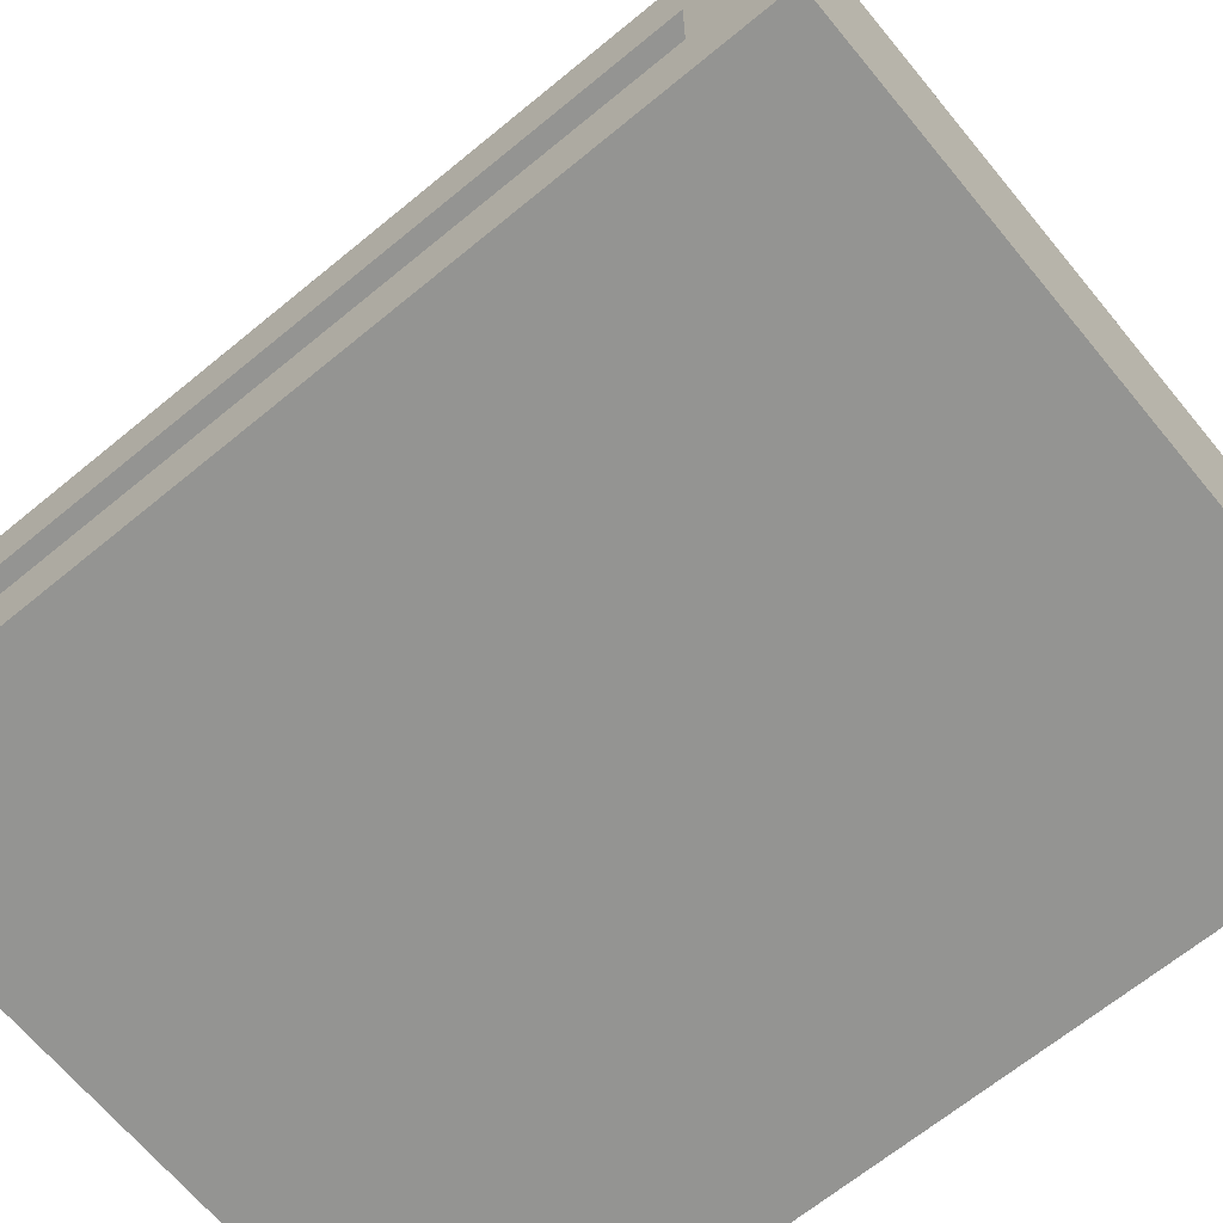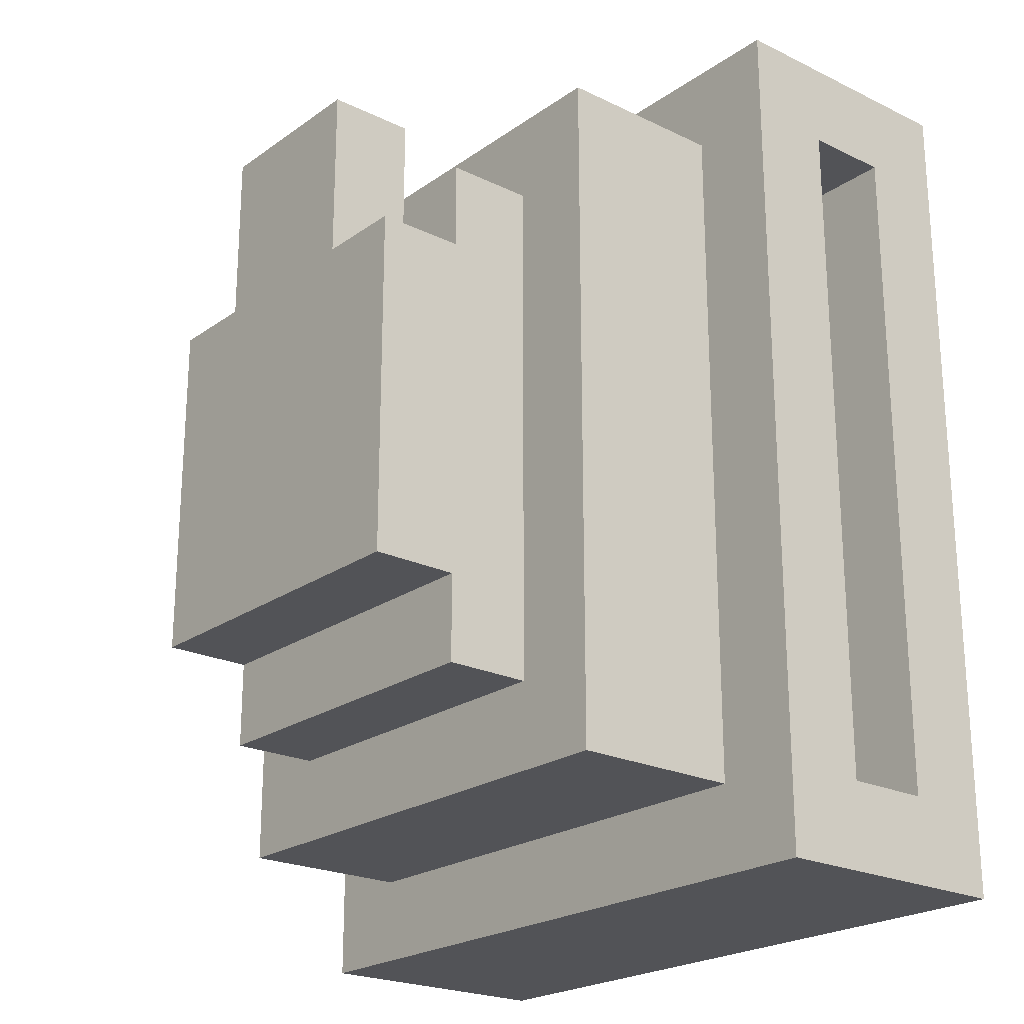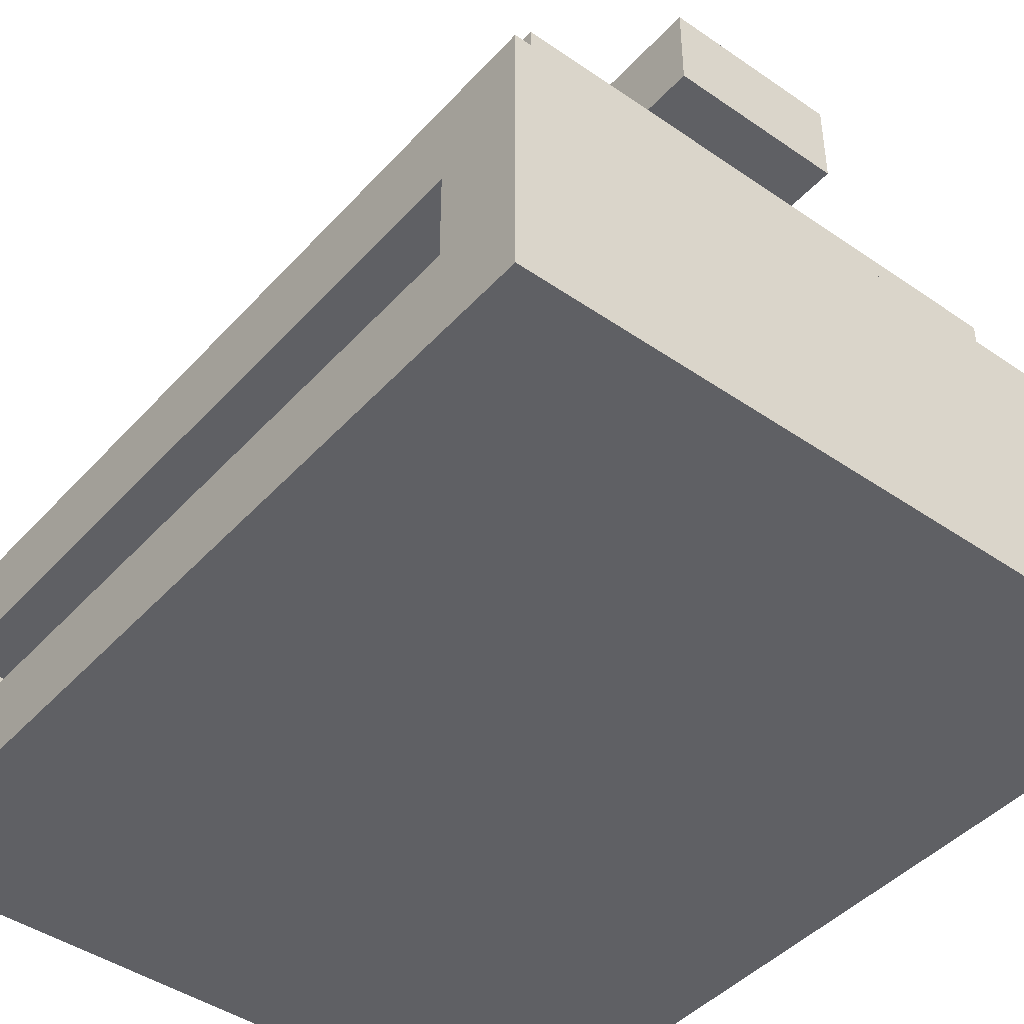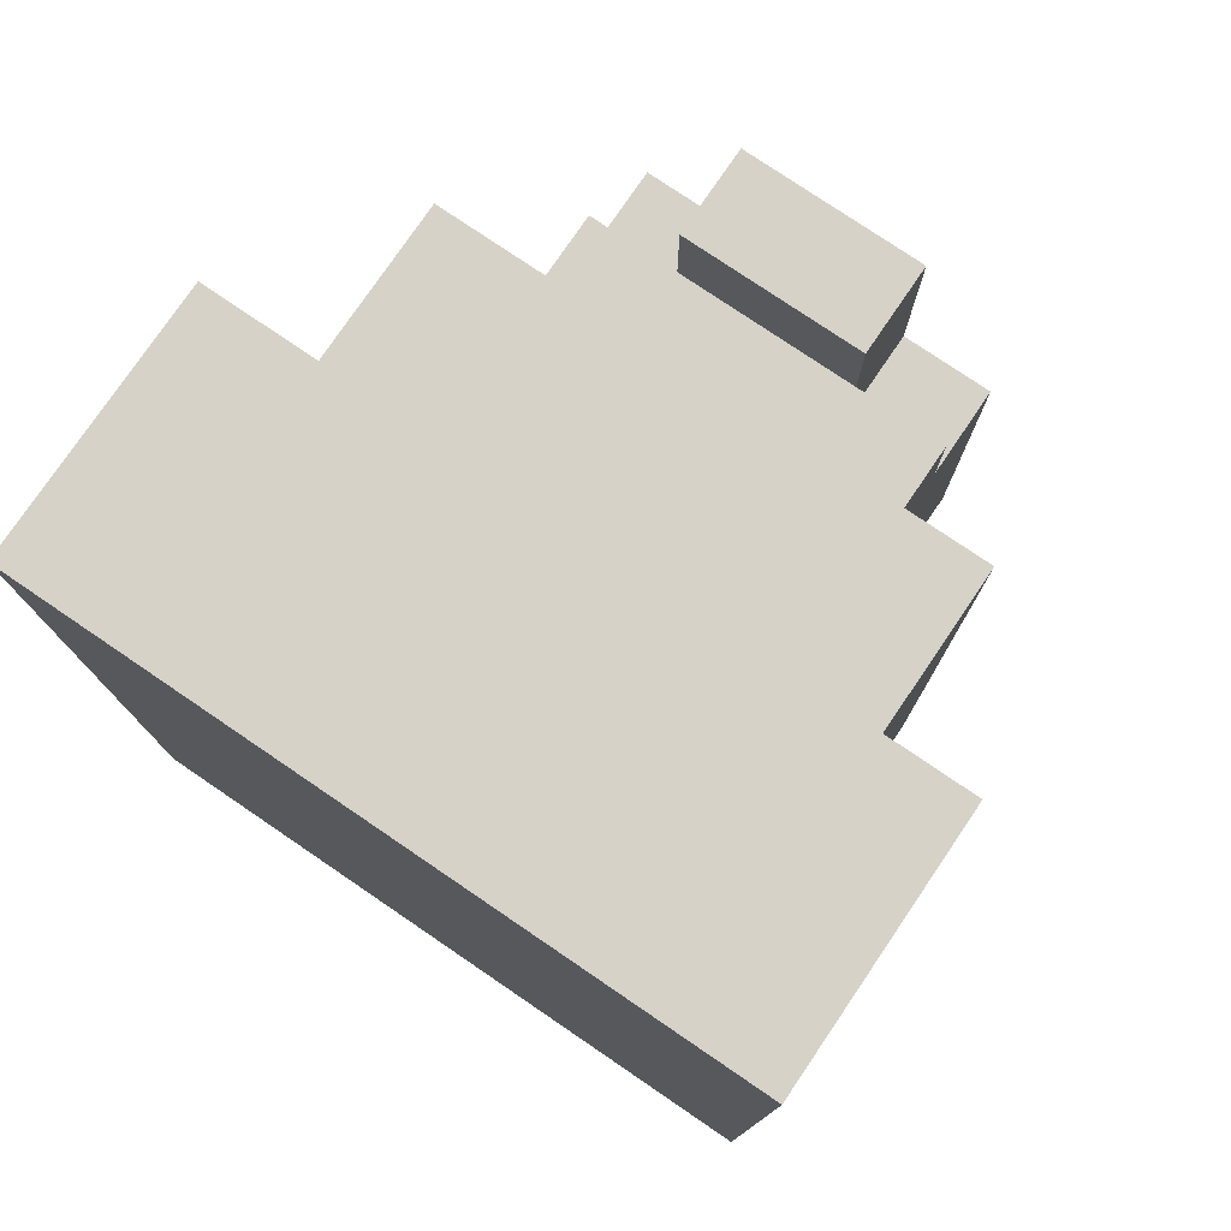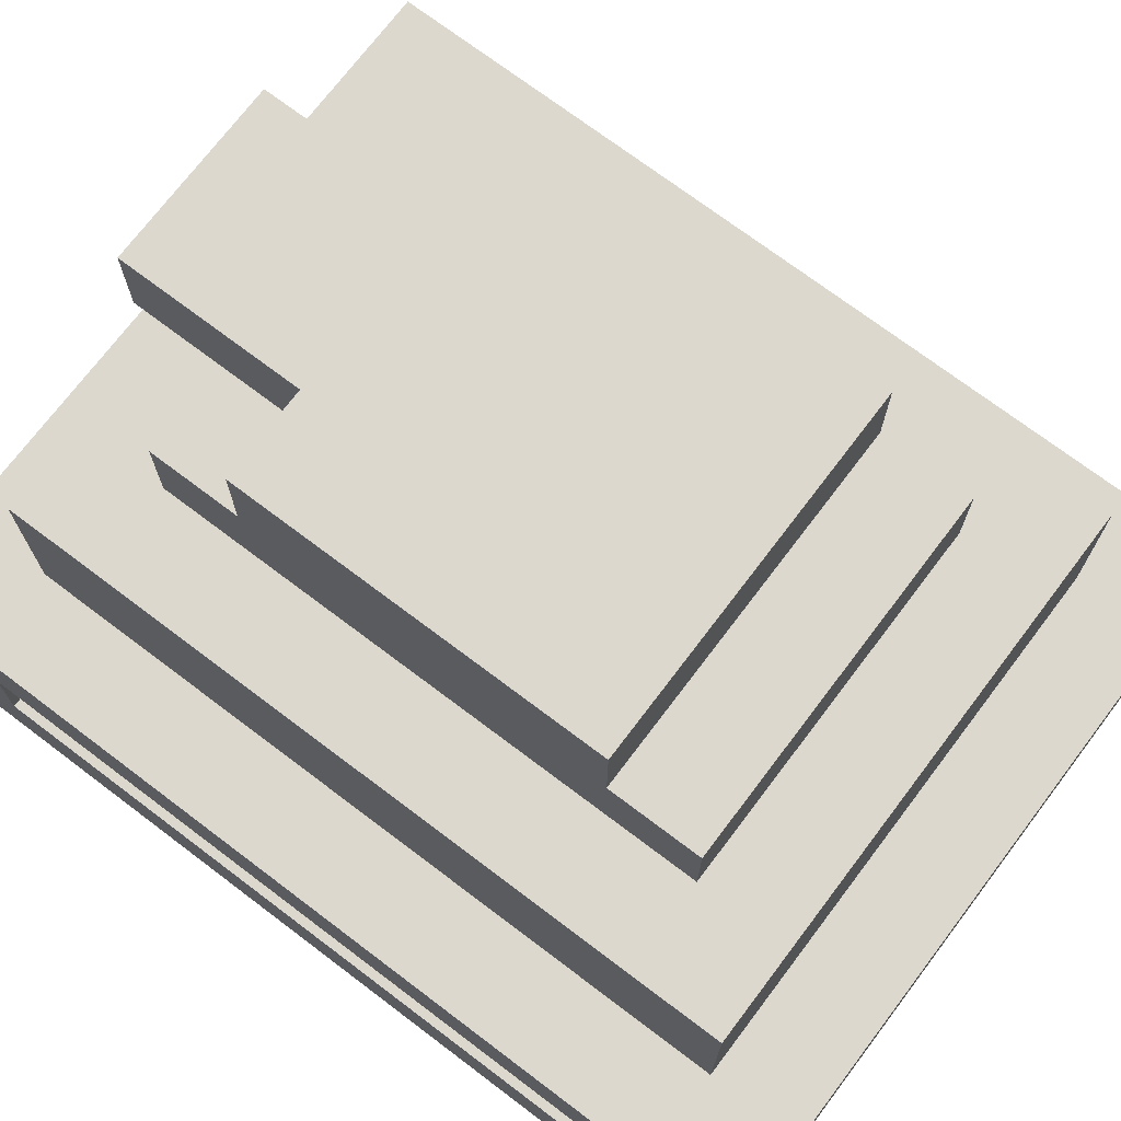
<metadata>
{"format":"obj","ext":"obj","renderer":"f3d","projection":"perspective","resolution":1024,"background":"white","views":[{"elev":-66.9,"azim":-50.5,"up":"+Y"},{"elev":-22.4,"azim":-129.8,"up":"+Z"},{"elev":-44.2,"azim":-38.9,"up":"+Y"},{"elev":77.5,"azim":34.2,"up":"+Z"},{"elev":72.5,"azim":127.1,"up":"+Y"}]}
</metadata>
<code>
o
v -0.4 0 0.5
v -0.4 0 -0.5
v -0.4 0.1 0.4
v -0.4 0.1 -0.4
v -0.4 0.2 0.4
v -0.4 0.2 0.3
v -0.4 0.2 0.1
v -0.4 0.2 0
v -0.4 0.2 -0.4
v -0.4 0.3 0.5
v -0.4 0.3 0.3
v -0.4 0.3 0.1
v -0.4 0.3 0
v -0.4 0.3 -0.4
v -0.4 0.3 -0.5
v -0.3 0.1 0.4
v -0.3 0.1 -0.4
v -0.3 0.2 0.4
v -0.3 0.2 0.3
v -0.3 0.2 0.1
v -0.3 0.2 0
v -0.3 0.2 -0.4
v -0.3 0.3 0.4
v -0.3 0.3 0.3
v -0.3 0.3 0.1
v -0.3 0.3 0
v -0.3 0.3 -0.4
v -0.3 0.4 0.4
v -0.3 0.4 0.3
v -0.3 0.4 0.2
v -0.3 0.4 -0.1
v -0.3 0.4 -0.3
v -0.3 0.4 -0.4
v -0.3 0.5 0.4
v -0.3 0.5 0.3
v -0.3 0.5 0.2
v -0.3 0.5 -0.1
v -0.3 0.5 -0.3
v -0.3 0.5 -0.4
v -0.2 0.5 0.3
v -0.2 0.5 0.2
v -0.2 0.5 -0.1
v -0.2 0.5 -0.3
v -0.2 0.6 0.3
v -0.2 0.6 0.2
v -0.2 0.6 -0.2
v -0.2 0.6 -0.3
v -0.2 0.7 0.2
v -0.2 0.7 -0.2
v -0.1 0.6 0.4
v -0.1 0.6 0.3
v -0.1 0.6 0.2
v -0.1 0.7 0.4
v -0.1 0.7 0.2
v 0.1 0.6 0.4
v 0.1 0.6 0.3
v 0.1 0.6 0.2
v 0.1 0.7 0.4
v 0.1 0.7 0.2
v 0.2 0.5 0.3
v 0.2 0.5 0.1
v 0.2 0.5 -0.1
v 0.2 0.5 -0.2
v 0.2 0.5 -0.3
v 0.2 0.6 0.3
v 0.2 0.6 0.2
v 0.2 0.6 -0.2
v 0.2 0.6 -0.3
v 0.2 0.7 0.2
v 0.2 0.7 -0.2
v 0.3 0.1 0.4
v 0.3 0.1 -0.4
v 0.3 0.2 0.4
v 0.3 0.2 0.2
v 0.3 0.2 0.1
v 0.3 0.2 0
v 0.3 0.2 -0.2
v 0.3 0.2 -0.4
v 0.3 0.3 0.4
v 0.3 0.3 0.2
v 0.3 0.3 0.1
v 0.3 0.3 0
v 0.3 0.3 -0.2
v 0.3 0.3 -0.4
v 0.3 0.4 0.4
v 0.3 0.4 0.1
v 0.3 0.4 -0.1
v 0.3 0.4 -0.2
v 0.3 0.4 -0.4
v 0.3 0.5 0.4
v 0.3 0.5 0.1
v 0.3 0.5 -0.1
v 0.3 0.5 -0.2
v 0.3 0.5 -0.4
v 0.4 0 0.5
v 0.4 0 -0.5
v 0.4 0.1 0.4
v 0.4 0.1 -0.4
v 0.4 0.2 0.4
v 0.4 0.2 0.2
v 0.4 0.2 0.1
v 0.4 0.2 0
v 0.4 0.2 -0.2
v 0.4 0.2 -0.4
v 0.4 0.2 -0.5
v 0.4 0.3 0.5
v 0.4 0.3 0.4
v 0.4 0.3 0.2
v 0.4 0.3 0.1
v 0.4 0.3 0
v 0.4 0.3 -0.2
v 0.4 0.3 -0.5
v -0.4 0 0.5
v -0.4 0.3 0.5
v -0.3 0 0.5
v -0.3 0.2 0.5
v -0.3 0.3 0.5
v -0.2 0.2 0.5
v -0.2 0.3 0.5
v 0.1 0.2 0.5
v 0.1 0.3 0.5
v 0.3 0 0.5
v 0.3 0.2 0.5
v 0.3 0.3 0.5
v 0.4 0 0.5
v 0.4 0.3 0.5
v -0.3 0.3 0.4
v -0.3 0.4 0.4
v -0.3 0.5 0.4
v -0.2 0.3 0.4
v -0.1 0.6 0.4
v -0.1 0.7 0.4
v 0.1 0.3 0.4
v 0.1 0.6 0.4
v 0.1 0.7 0.4
v 0.2 0.4 0.4
v 0.2 0.5 0.4
v 0.3 0.3 0.4
v 0.3 0.4 0.4
v 0.3 0.5 0.4
v -0.2 0.5 0.3
v -0.2 0.6 0.3
v -0.1 0.6 0.3
v 0.1 0.6 0.3
v 0.2 0.5 0.3
v 0.2 0.6 0.3
v -0.2 0.6 0.2
v -0.2 0.7 0.2
v -0.1 0.6 0.2
v -0.1 0.7 0.2
v 0.1 0.6 0.2
v 0.1 0.7 0.2
v 0.2 0.6 0.2
v 0.2 0.7 0.2
v -0.4 0.1 -0.4
v -0.4 0.2 -0.4
v -0.3 0.1 -0.4
v -0.3 0.2 -0.4
v 0.3 0.1 -0.4
v 0.3 0.2 -0.4
v 0.4 0.1 -0.4
v 0.4 0.2 -0.4
v -0.4 0.1 0.4
v -0.4 0.2 0.4
v -0.3 0.1 0.4
v -0.3 0.2 0.4
v 0.3 0.1 0.4
v 0.3 0.2 0.4
v 0.4 0.1 0.4
v 0.4 0.2 0.4
v -0.2 0.6 -0.2
v -0.2 0.7 -0.2
v 0.2 0.6 -0.2
v 0.2 0.7 -0.2
v -0.2 0.5 -0.3
v -0.2 0.6 -0.3
v 0.2 0.5 -0.3
v 0.2 0.6 -0.3
v -0.3 0.3 -0.4
v -0.3 0.4 -0.4
v -0.3 0.5 -0.4
v -0.2 0.3 -0.4
v 0 0.3 -0.4
v 0.2 0.3 -0.4
v 0.3 0.3 -0.4
v 0.3 0.4 -0.4
v 0.3 0.5 -0.4
v -0.4 0 -0.5
v -0.4 0.3 -0.5
v -0.3 0 -0.5
v -0.3 0.2 -0.5
v -0.3 0.3 -0.5
v -0.2 0.2 -0.5
v -0.2 0.3 -0.5
v 0 0.2 -0.5
v 0 0.3 -0.5
v 0.2 0.2 -0.5
v 0.2 0.3 -0.5
v 0.3 0 -0.5
v 0.3 0.2 -0.5
v 0.3 0.3 -0.5
v 0.4 0 -0.5
v 0.4 0.2 -0.5
v 0.4 0.3 -0.5
v -0.4 0 0.5
v -0.3 0 0.5
v 0.3 0 0.5
v 0.4 0 0.5
v -0.4 0 -0.5
v -0.3 0 -0.5
v 0.3 0 -0.5
v 0.4 0 -0.5
v -0.4 0.2 0.4
v -0.3 0.2 0.4
v 0.3 0.2 0.4
v 0.4 0.2 0.4
v -0.4 0.2 0.3
v -0.3 0.2 0.3
v 0.3 0.2 0.2
v 0.4 0.2 0.2
v -0.4 0.2 0.1
v -0.3 0.2 0.1
v 0.3 0.2 0.1
v 0.4 0.2 0.1
v -0.4 0.2 0
v -0.3 0.2 0
v 0.3 0.2 0
v 0.4 0.2 0
v 0.3 0.2 -0.2
v 0.4 0.2 -0.2
v -0.4 0.2 -0.4
v -0.3 0.2 -0.4
v 0.3 0.2 -0.4
v 0.4 0.2 -0.4
v -0.1 0.6 0.4
v 0.1 0.6 0.4
v -0.1 0.6 0.3
v 0.1 0.6 0.3
v -0.4 0.1 0.4
v -0.3 0.1 0.4
v 0.3 0.1 0.4
v 0.4 0.1 0.4
v -0.4 0.1 -0.4
v -0.3 0.1 -0.4
v 0.3 0.1 -0.4
v 0.4 0.1 -0.4
v -0.4 0.3 0.5
v -0.3 0.3 0.5
v -0.2 0.3 0.5
v 0.1 0.3 0.5
v 0.3 0.3 0.5
v 0.4 0.3 0.5
v -0.3 0.3 0.4
v -0.2 0.3 0.4
v 0.1 0.3 0.4
v 0.3 0.3 0.4
v 0.4 0.3 0.4
v -0.4 0.3 0.3
v -0.3 0.3 0.3
v 0.3 0.3 0.2
v 0.4 0.3 0.2
v -0.4 0.3 0.1
v -0.3 0.3 0.1
v 0.3 0.3 0.1
v 0.4 0.3 0.1
v -0.4 0.3 0
v -0.3 0.3 0
v 0.3 0.3 0
v 0.4 0.3 0
v 0.3 0.3 -0.2
v 0.4 0.3 -0.2
v -0.4 0.3 -0.4
v -0.3 0.3 -0.4
v -0.2 0.3 -0.4
v 0 0.3 -0.4
v 0.2 0.3 -0.4
v 0.3 0.3 -0.4
v -0.4 0.3 -0.5
v -0.3 0.3 -0.5
v -0.2 0.3 -0.5
v 0 0.3 -0.5
v 0.2 0.3 -0.5
v 0.3 0.3 -0.5
v 0.4 0.3 -0.5
v -0.3 0.5 0.4
v 0.2 0.5 0.4
v 0.3 0.5 0.4
v -0.3 0.5 0.3
v -0.2 0.5 0.3
v 0.2 0.5 0.3
v -0.3 0.5 0.2
v -0.2 0.5 0.2
v 0.2 0.5 0.1
v 0.3 0.5 0.1
v -0.3 0.5 -0.1
v -0.2 0.5 -0.1
v 0.2 0.5 -0.1
v 0.3 0.5 -0.1
v 0.2 0.5 -0.2
v 0.3 0.5 -0.2
v -0.3 0.5 -0.3
v -0.2 0.5 -0.3
v 0.2 0.5 -0.3
v -0.3 0.5 -0.4
v 0.3 0.5 -0.4
v -0.2 0.6 0.3
v -0.1 0.6 0.3
v 0.1 0.6 0.3
v 0.2 0.6 0.3
v -0.2 0.6 0.2
v -0.1 0.6 0.2
v 0.1 0.6 0.2
v 0.2 0.6 0.2
v -0.2 0.6 -0.2
v 0.2 0.6 -0.2
v -0.2 0.6 -0.3
v 0.2 0.6 -0.3
v -0.1 0.7 0.4
v 0.1 0.7 0.4
v -0.2 0.7 0.2
v -0.1 0.7 0.2
v 0.1 0.7 0.2
v 0.2 0.7 0.2
v -0.1 0.7 0.1
v 0.1 0.7 0.1
v -0.1 0.7 -0.1
v 0.1 0.7 -0.1
v -0.2 0.7 -0.2
v 0.2 0.7 -0.2
f 3 2 1
f 4 2 3
f 5 3 1
f 9 2 4
f 10 5 1
f 10 6 5
f 11 7 6
f 11 6 10
f 12 8 7
f 12 7 11
f 13 9 8
f 13 8 12
f 14 2 9
f 14 9 13
f 15 2 14
f 18 17 16
f 19 17 18
f 20 17 19
f 21 17 20
f 22 17 21
f 28 24 23
f 28 27 26
f 28 26 25
f 28 25 24
f 29 27 28
f 30 27 29
f 31 27 30
f 32 27 31
f 33 27 32
f 34 29 28
f 35 30 29
f 35 29 34
f 36 31 30
f 36 30 35
f 37 32 31
f 37 31 36
f 38 33 32
f 38 32 37
f 39 33 38
f 44 41 40
f 44 43 42
f 44 42 41
f 45 43 44
f 46 43 45
f 47 43 46
f 48 46 45
f 49 46 48
f 53 51 50
f 53 52 51
f 54 52 53
f 55 56 58
f 56 57 58
f 58 57 59
f 60 61 65
f 63 64 65
f 62 63 65
f 61 62 65
f 65 64 66
f 66 64 67
f 67 64 68
f 66 67 69
f 69 67 70
f 71 72 73
f 73 72 74
f 74 72 75
f 75 72 76
f 76 72 77
f 77 72 78
f 79 80 85
f 83 84 85
f 82 83 85
f 81 82 85
f 80 81 85
f 85 84 86
f 86 84 87
f 87 84 88
f 88 84 89
f 85 86 90
f 86 87 91
f 90 86 91
f 87 88 92
f 91 87 92
f 88 89 93
f 92 88 93
f 93 89 94
f 95 96 97
f 97 96 98
f 95 97 99
f 98 96 104
f 104 96 105
f 95 99 106
f 99 100 107
f 106 99 107
f 100 101 108
f 107 100 108
f 101 102 109
f 108 101 109
f 102 103 110
f 109 102 110
f 103 104 111
f 110 103 111
f 104 105 111
f 111 105 112
f 115 114 113
f 116 114 115
f 117 114 116
f 118 116 115
f 118 117 116
f 119 117 118
f 120 118 115
f 120 119 118
f 121 119 120
f 122 120 115
f 123 121 120
f 123 120 122
f 124 121 123
f 125 123 122
f 125 124 123
f 126 124 125
f 130 128 127
f 133 128 130
f 134 132 131
f 135 132 134
f 136 129 128
f 136 128 133
f 137 129 136
f 138 136 133
f 139 137 136
f 139 136 138
f 140 137 139
f 143 142 141
f 144 143 141
f 145 144 141
f 146 144 145
f 149 148 147
f 150 148 149
f 153 152 151
f 154 152 153
f 157 156 155
f 158 156 157
f 161 160 159
f 162 160 161
f 163 164 165
f 165 164 166
f 167 168 169
f 169 168 170
f 171 172 173
f 173 172 174
f 175 176 177
f 177 176 178
f 179 180 182
f 182 180 183
f 183 180 184
f 184 180 185
f 180 181 186
f 185 180 186
f 186 181 187
f 188 189 190
f 190 189 191
f 191 189 192
f 190 191 193
f 191 192 193
f 193 192 194
f 190 193 195
f 193 194 195
f 195 194 196
f 190 195 197
f 195 196 197
f 197 196 198
f 190 197 199
f 197 198 200
f 199 197 200
f 200 198 201
f 199 200 202
f 200 201 203
f 202 200 203
f 203 201 204
f 209 206 205
f 210 207 206
f 210 206 209
f 211 208 207
f 211 207 210
f 212 208 211
f 217 214 213
f 218 214 217
f 219 216 215
f 220 216 219
f 221 218 217
f 222 218 221
f 223 220 219
f 224 220 223
f 225 222 221
f 226 222 225
f 227 224 223
f 228 224 227
f 229 228 227
f 230 228 229
f 231 226 225
f 232 226 231
f 233 230 229
f 234 230 233
f 237 236 235
f 238 236 237
f 239 240 243
f 243 240 244
f 241 242 245
f 245 242 246
f 247 248 253
f 248 249 253
f 249 250 254
f 253 249 254
f 250 251 255
f 254 250 255
f 251 252 256
f 255 251 256
f 256 252 257
f 247 253 258
f 258 253 259
f 256 257 260
f 260 257 261
f 258 259 262
f 262 259 263
f 260 261 264
f 264 261 265
f 262 263 266
f 266 263 267
f 264 265 268
f 268 265 269
f 268 269 270
f 270 269 271
f 266 267 272
f 272 267 273
f 270 271 277
f 272 273 278
f 273 274 279
f 278 273 279
f 274 275 280
f 279 274 280
f 275 276 281
f 280 275 281
f 276 277 282
f 281 276 282
f 277 271 283
f 282 277 283
f 283 271 284
f 285 286 288
f 288 286 289
f 286 287 290
f 289 286 290
f 288 289 291
f 291 289 292
f 290 287 293
f 293 287 294
f 291 292 295
f 295 292 296
f 293 294 297
f 297 294 298
f 297 298 299
f 299 298 300
f 295 296 301
f 301 296 302
f 299 300 303
f 301 302 304
f 302 303 304
f 303 300 305
f 304 303 305
f 306 307 310
f 310 307 311
f 308 309 312
f 312 309 313
f 314 315 316
f 316 315 317
f 318 319 321
f 321 319 322
f 320 321 324
f 322 323 324
f 321 322 324
f 324 323 325
f 320 324 326
f 324 325 326
f 325 323 327
f 326 325 327
f 320 326 328
f 326 327 328
f 327 323 329
f 328 327 329

</code>
